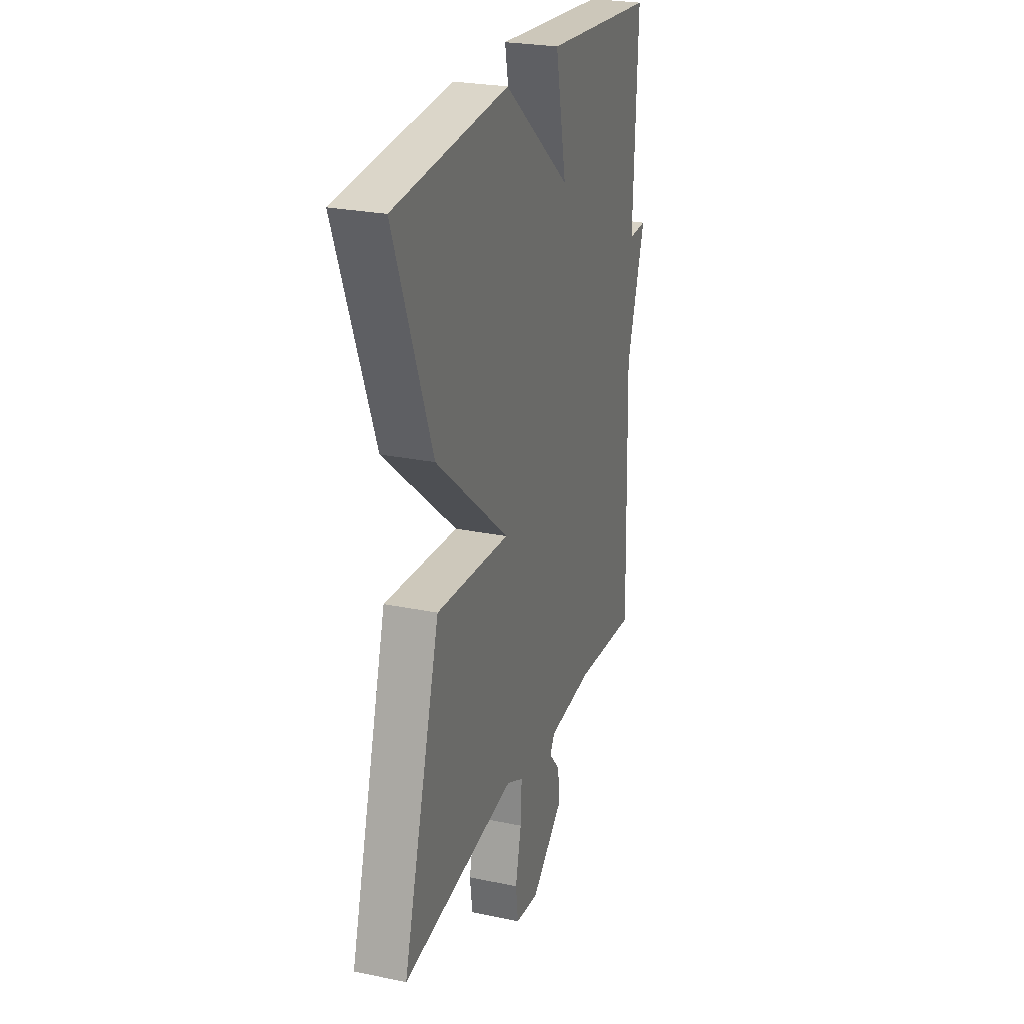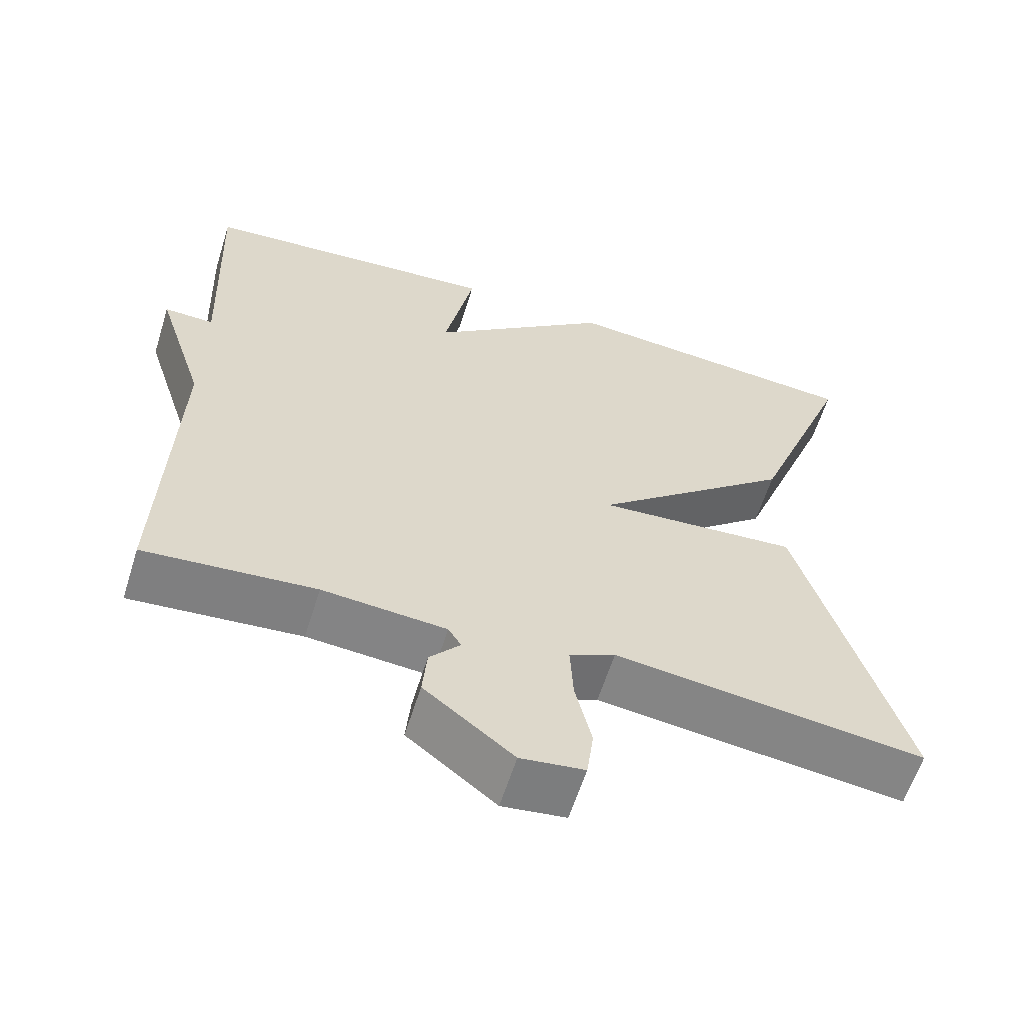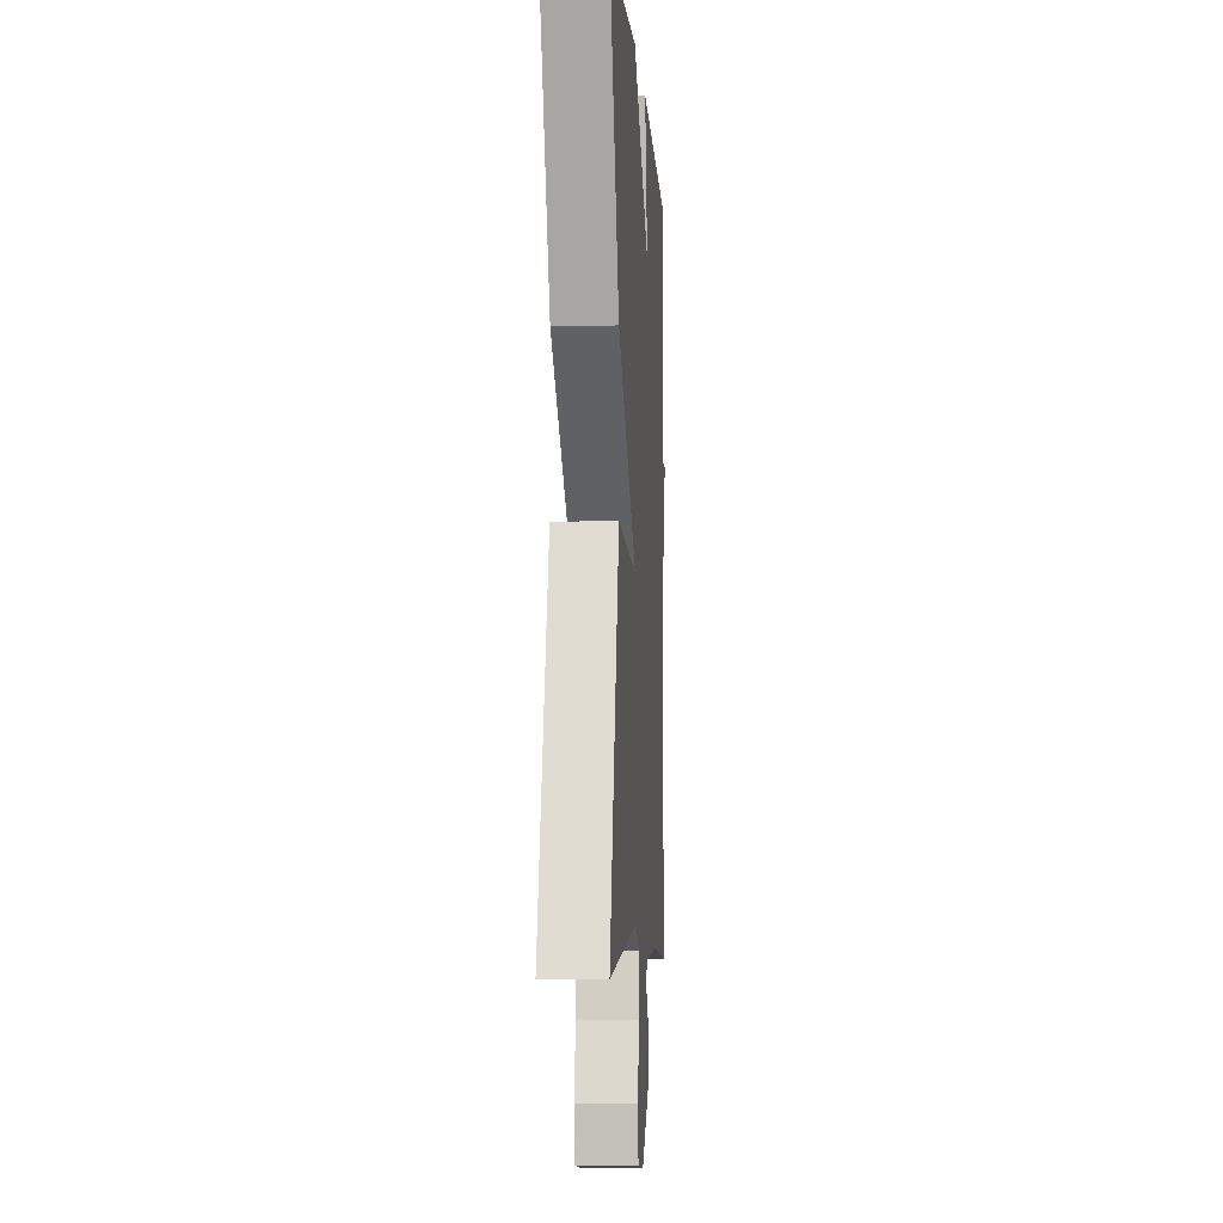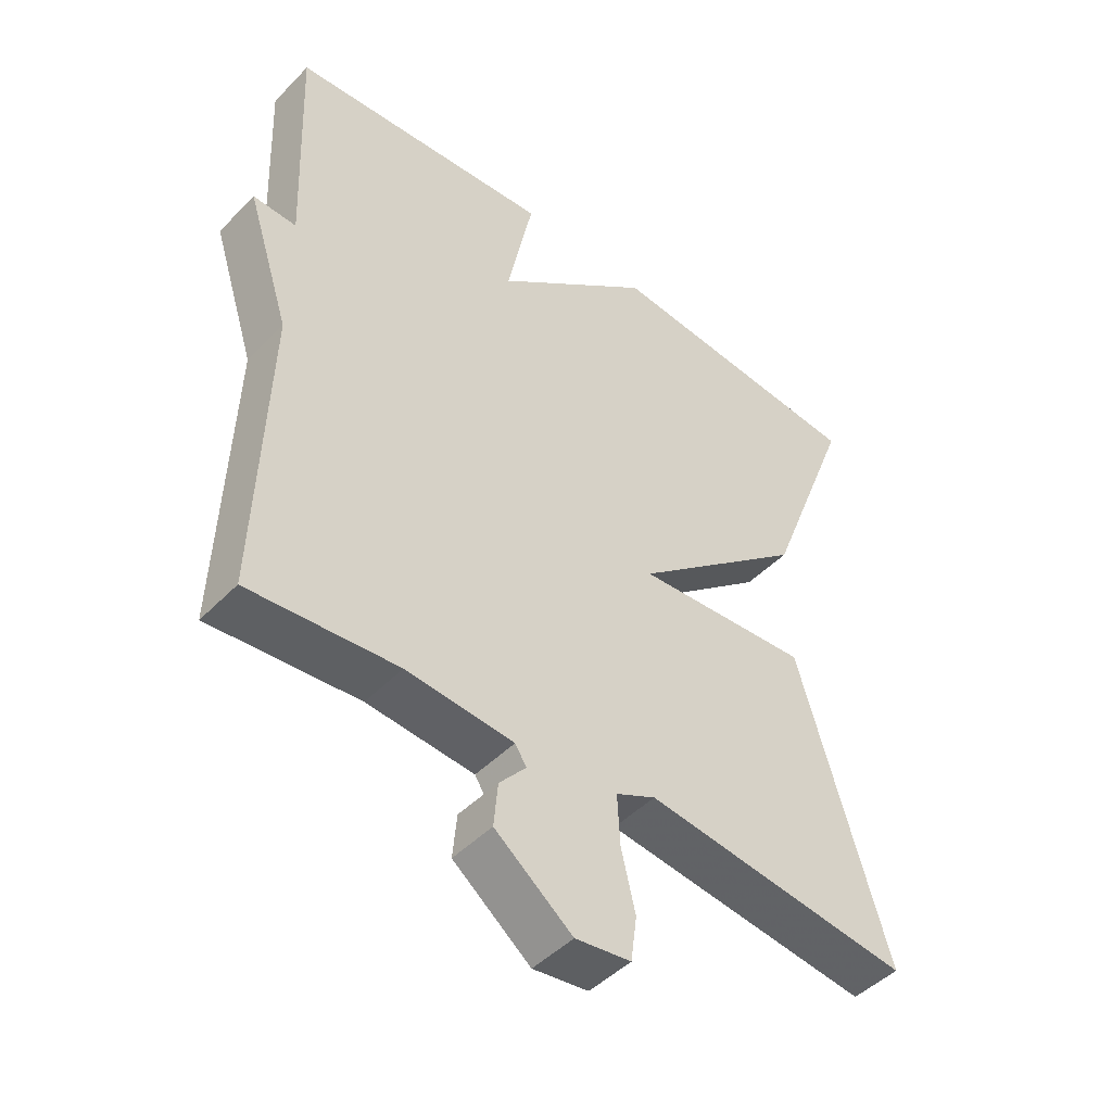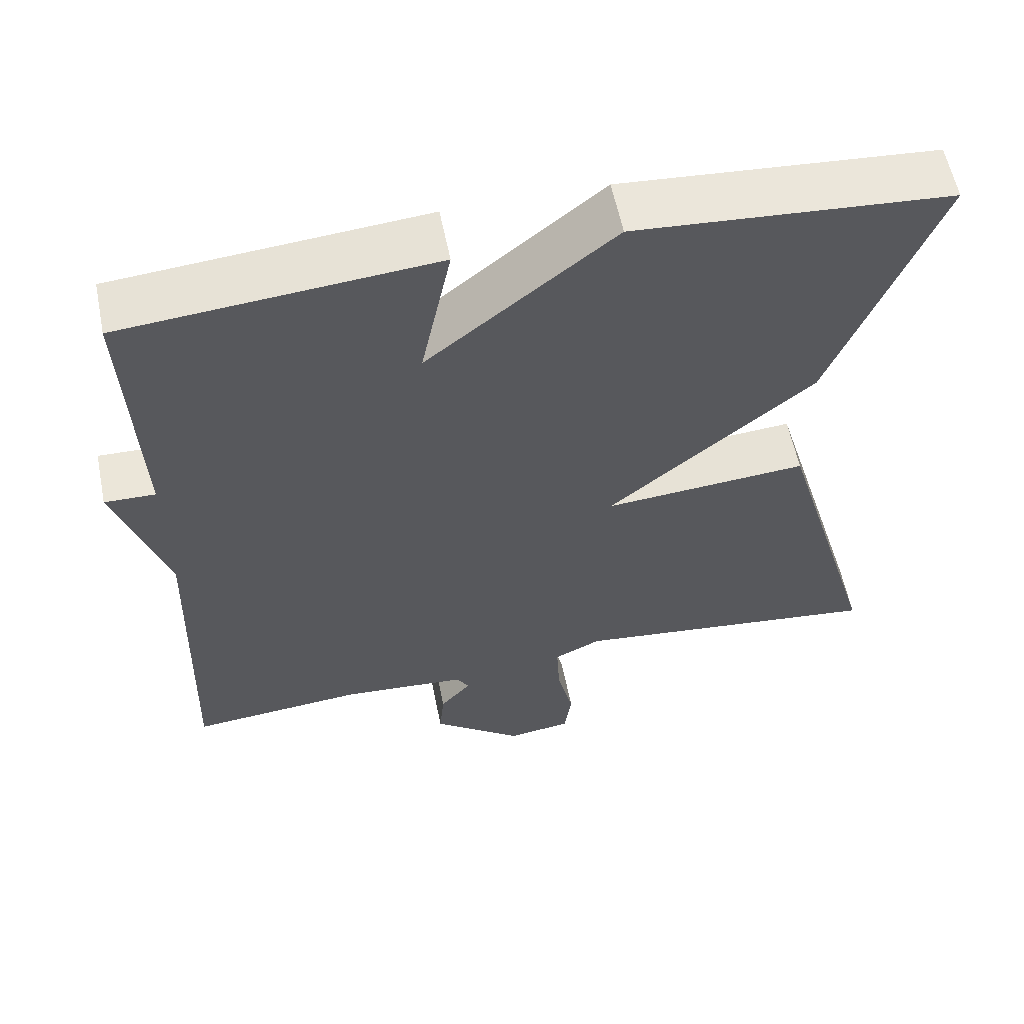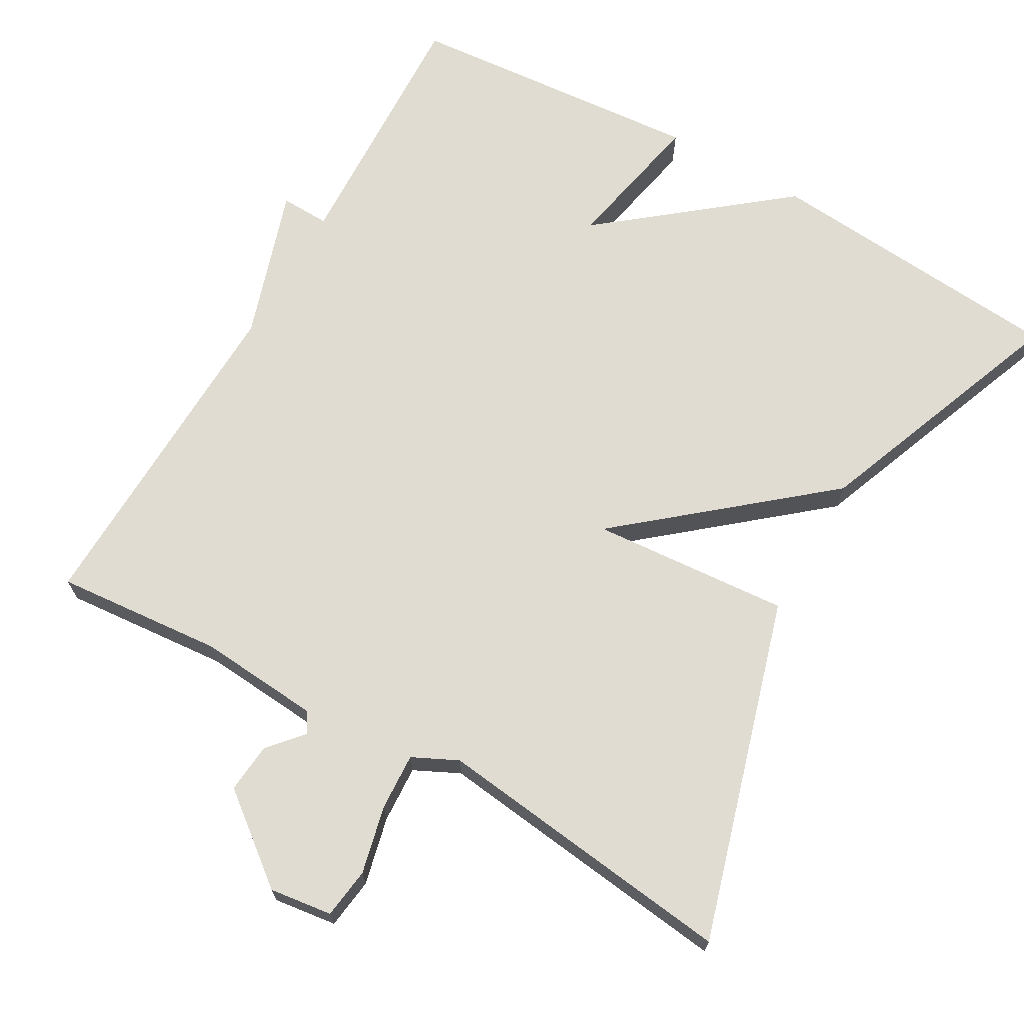
<metadata>
{"format":"obj","ext":"obj","renderer":"f3d","projection":"perspective","resolution":1024,"background":"white","views":[{"elev":25.7,"azim":-71.7,"up":"+Z"},{"elev":-60.8,"azim":162.6,"up":"+Z"},{"elev":-6.1,"azim":-86.0,"up":"+Z"},{"elev":-46.8,"azim":138.8,"up":"+Z"},{"elev":58.7,"azim":168.6,"up":"+Z"},{"elev":69.1,"azim":-150.3,"up":"+Y"}]}
</metadata>
<code>
v 0.5 0.07 -0.5
v 0.278 0.07 -0.481
v 0.117 0.07 -0.494
v 0.1 0.07 -0.521
v 0.14 0.07 -0.567
v 0.146 0.07 -0.633
v 0.03 0.07 -0.724
v -0.053 0.07 -0.713
v -0.062 0.07 -0.646
v -0.041 0.07 -0.556
v -0.037 0.07 -0.48
v -0.097 0.07 -0.451
v -0.5 0.07 -0.5
v -0.367 0.07 -0.046
v -0.104 0.07 -0.066
v -0.367 0.07 0.154
v -0.5 0.07 0.5
v -0.097 0.07 0.533
v 0.142 0.07 0.341
v 0.103 0.07 0.533
v 0.5 0.07 0.5
v 0.486 0.07 0.153
v 0.551 0.07 0.155
v 0.486 0.07 -0.047
v 0.5 0 -0.5
v 0.278 0 -0.481
v 0.117 0 -0.494
v 0.1 0 -0.521
v 0.14 0 -0.567
v 0.146 0 -0.633
v 0.03 0 -0.724
v -0.053 0 -0.713
v -0.062 0 -0.646
v -0.041 0 -0.556
v -0.037 0 -0.48
v -0.097 0 -0.451
v -0.5 0 -0.5
v -0.367 0 -0.046
v -0.104 0 -0.066
v -0.367 0 0.154
v -0.5 0 0.5
v -0.097 0 0.533
v 0.142 0 0.341
v 0.103 0 0.533
v 0.5 0 0.5
v 0.486 0 0.153
v 0.551 0 0.155
v 0.486 0 -0.047
f 22 23 24
f 19 20 21 22
f 19 22 24
f 19 24 1
f 18 19 1
f 17 18 1
f 16 17 1
f 15 16 1
f 12 13 14 15
f 11 12 15
f 8 9 10
f 7 8 10
f 6 7 10
f 5 6 10
f 4 5 10
f 3 4 10 11
f 2 3 11 15
f 1 2 15
f 48 47 46
f 46 45 44 43
f 48 46 43
f 25 48 43
f 25 43 42
f 25 42 41
f 25 41 40
f 25 40 39
f 39 38 37 36
f 39 36 35
f 34 33 32
f 34 32 31
f 34 31 30
f 34 30 29
f 34 29 28
f 35 34 28 27
f 39 35 27 26
f 39 26 25
f 1 25 26 2
f 2 26 27 3
f 3 27 28 4
f 4 28 29 5
f 5 29 30 6
f 6 30 31 7
f 7 31 32 8
f 8 32 33 9
f 9 33 34 10
f 10 34 35 11
f 11 35 36 12
f 12 36 37 13
f 13 37 38 14
f 14 38 39 15
f 15 39 40 16
f 16 40 41 17
f 17 41 42 18
f 18 42 43 19
f 19 43 44 20
f 20 44 45 21
f 21 45 46 22
f 22 46 47 23
f 23 47 48 24
f 24 48 25 1

</code>
